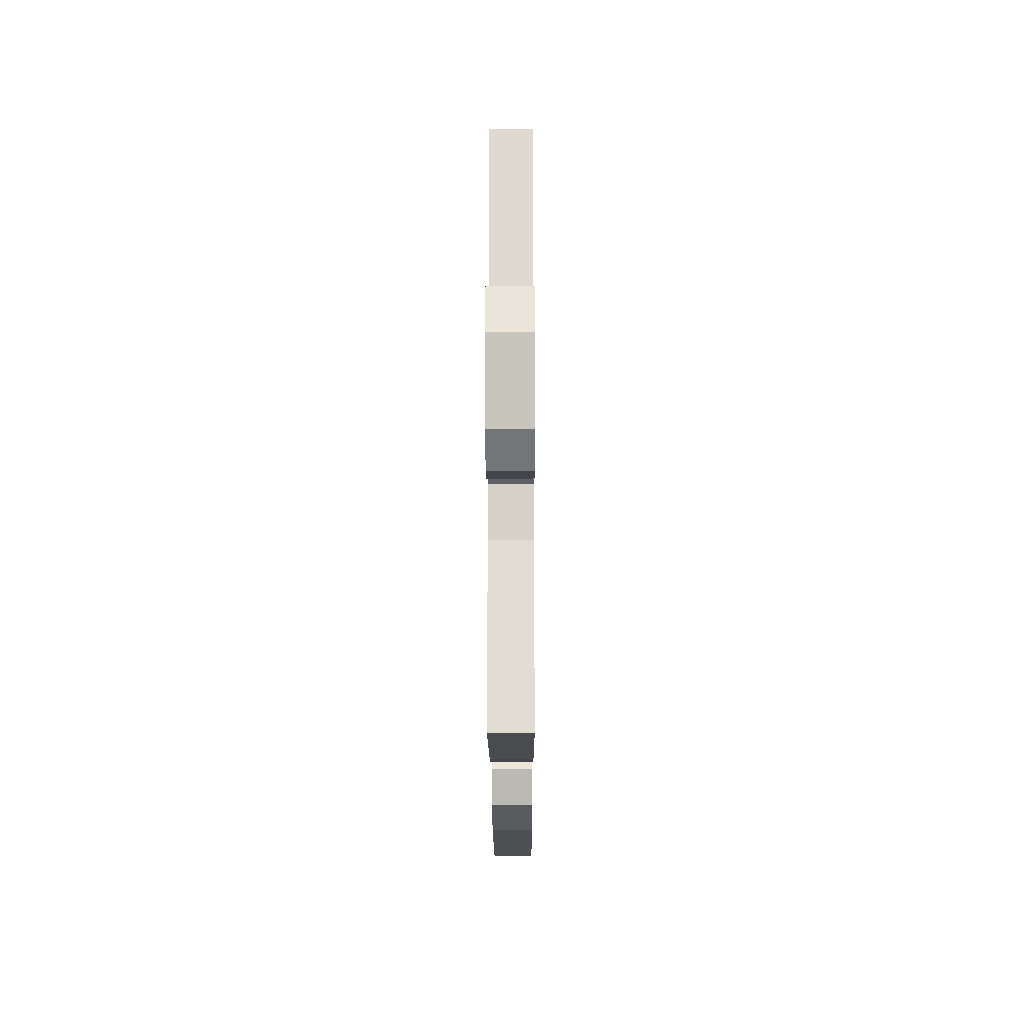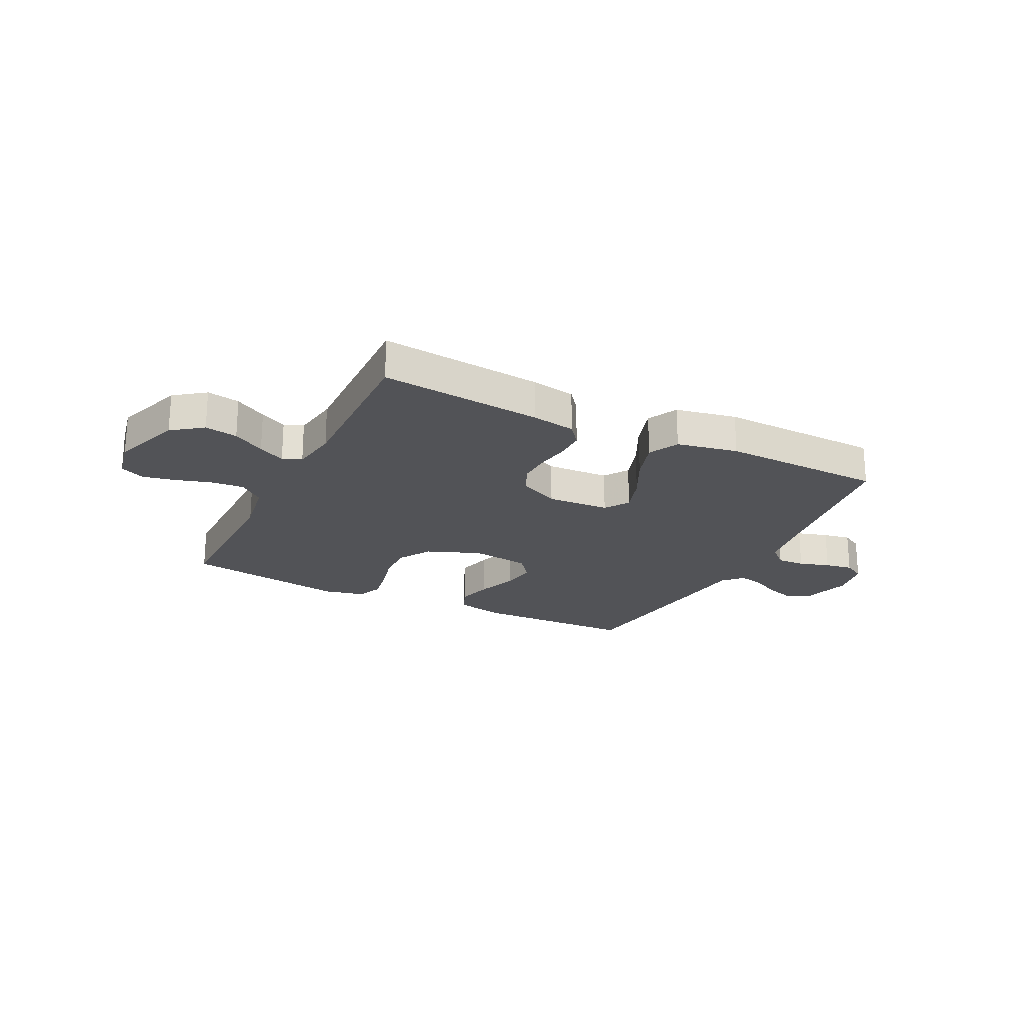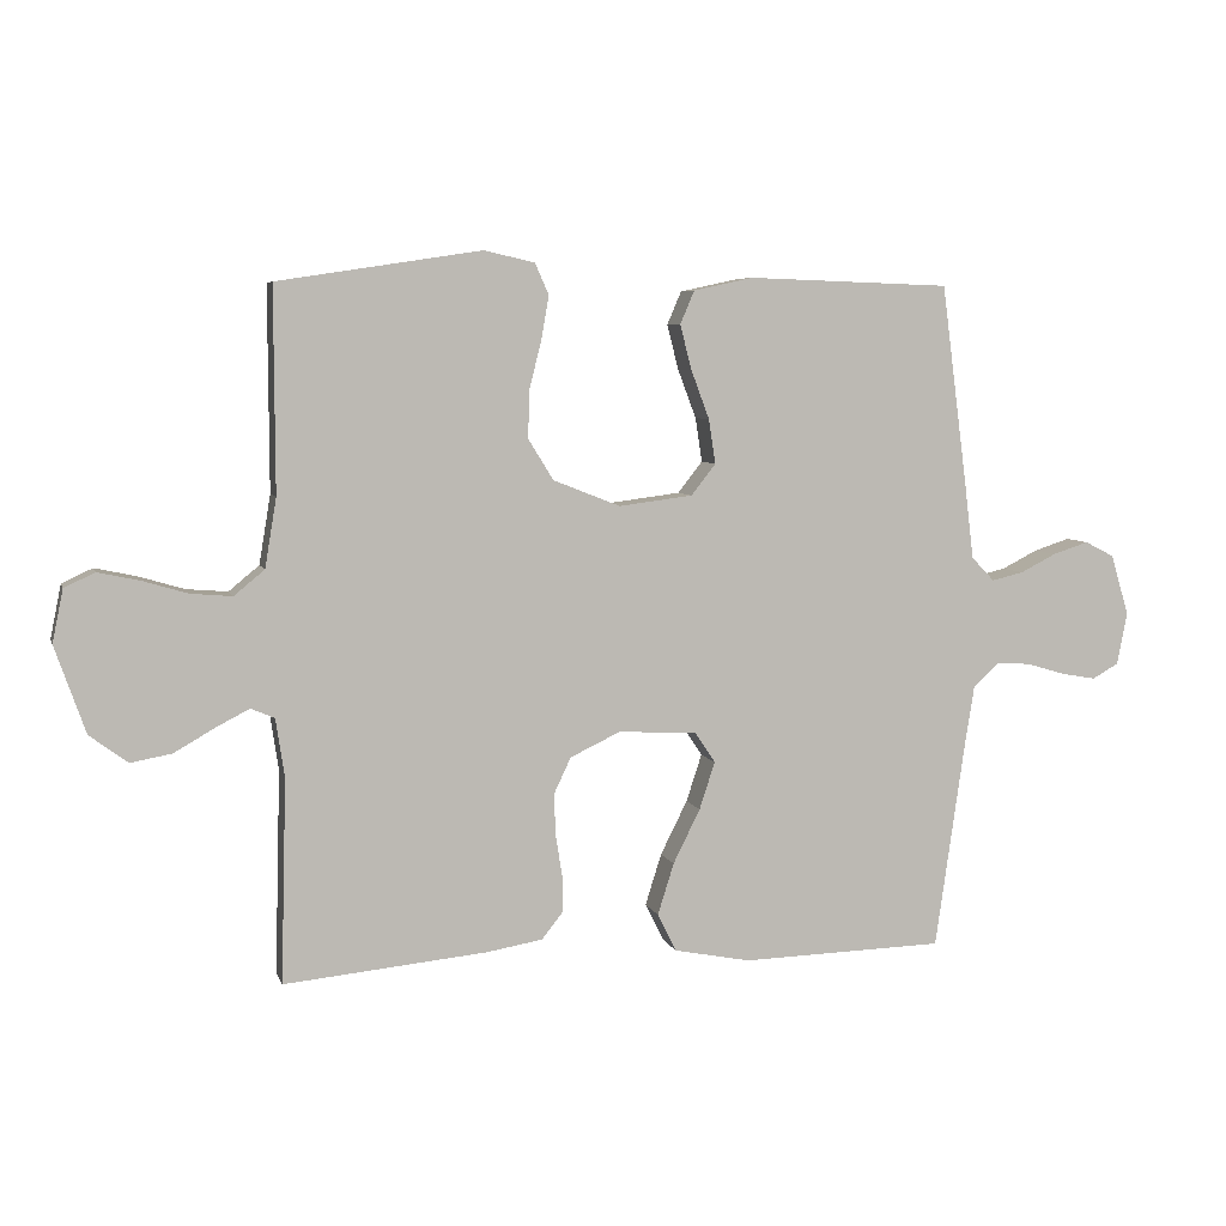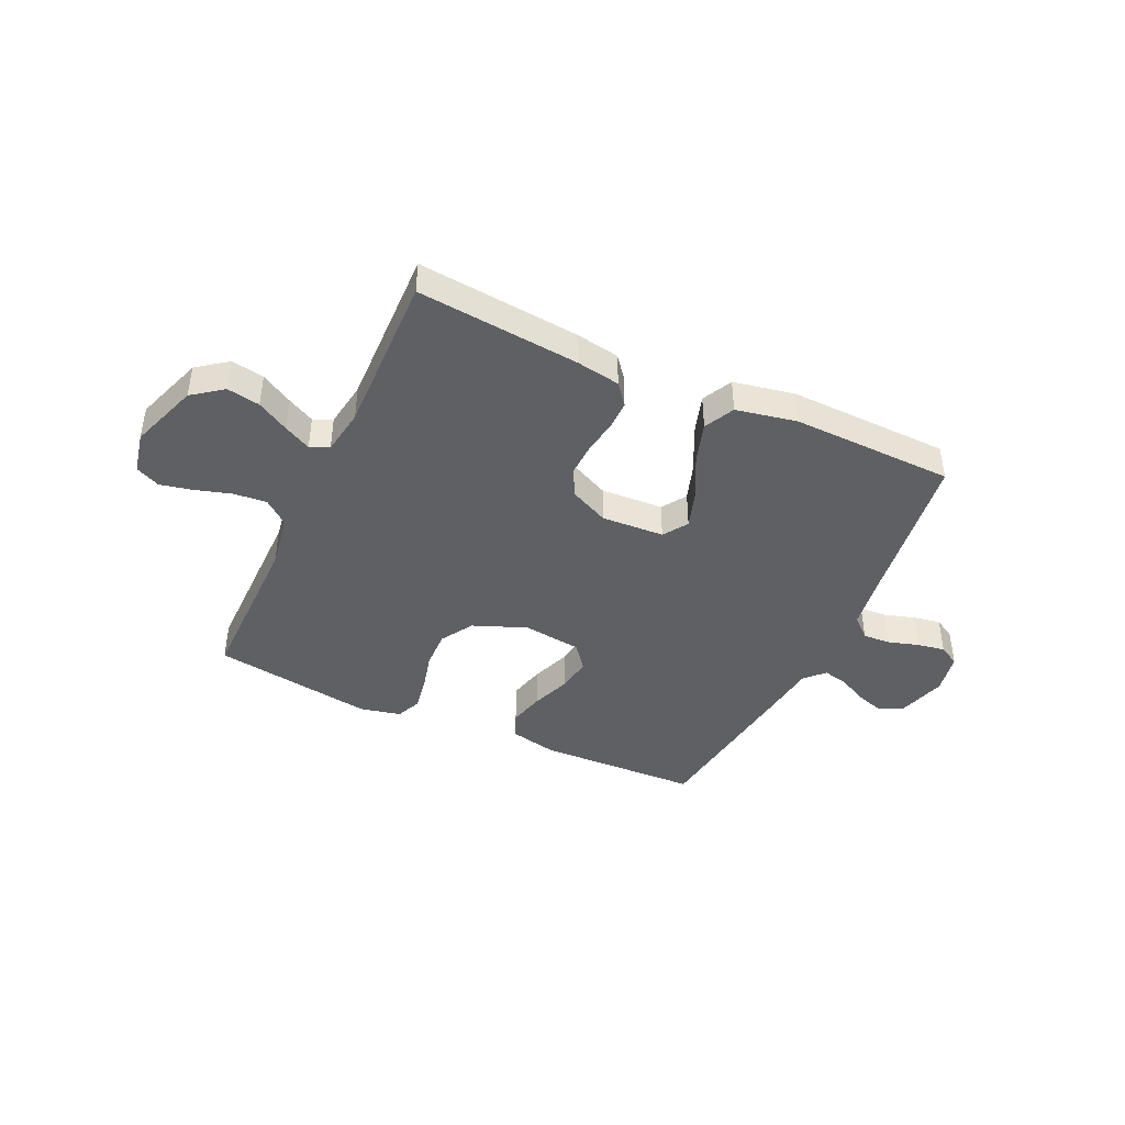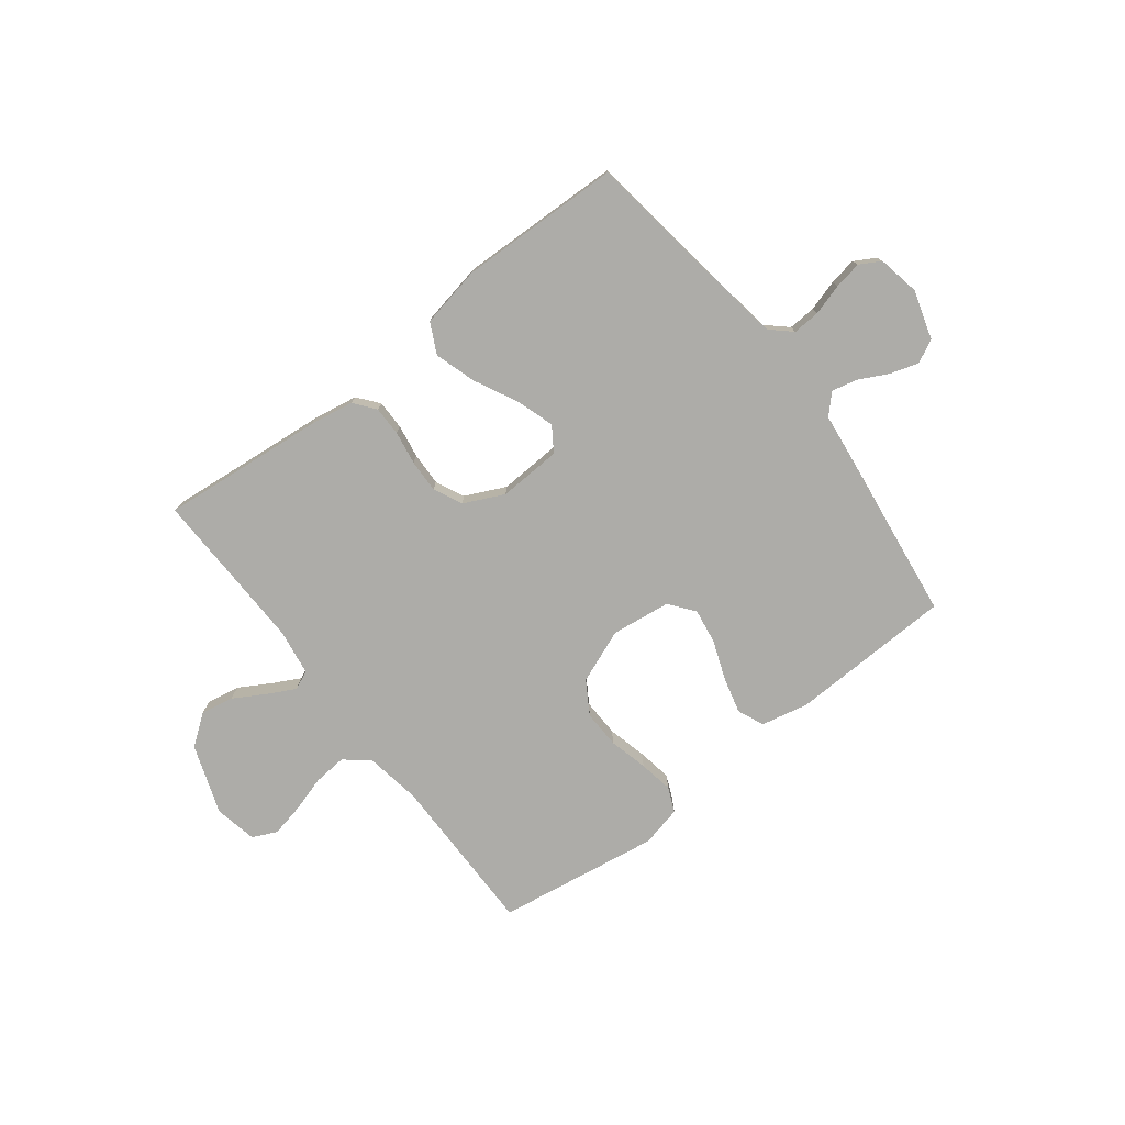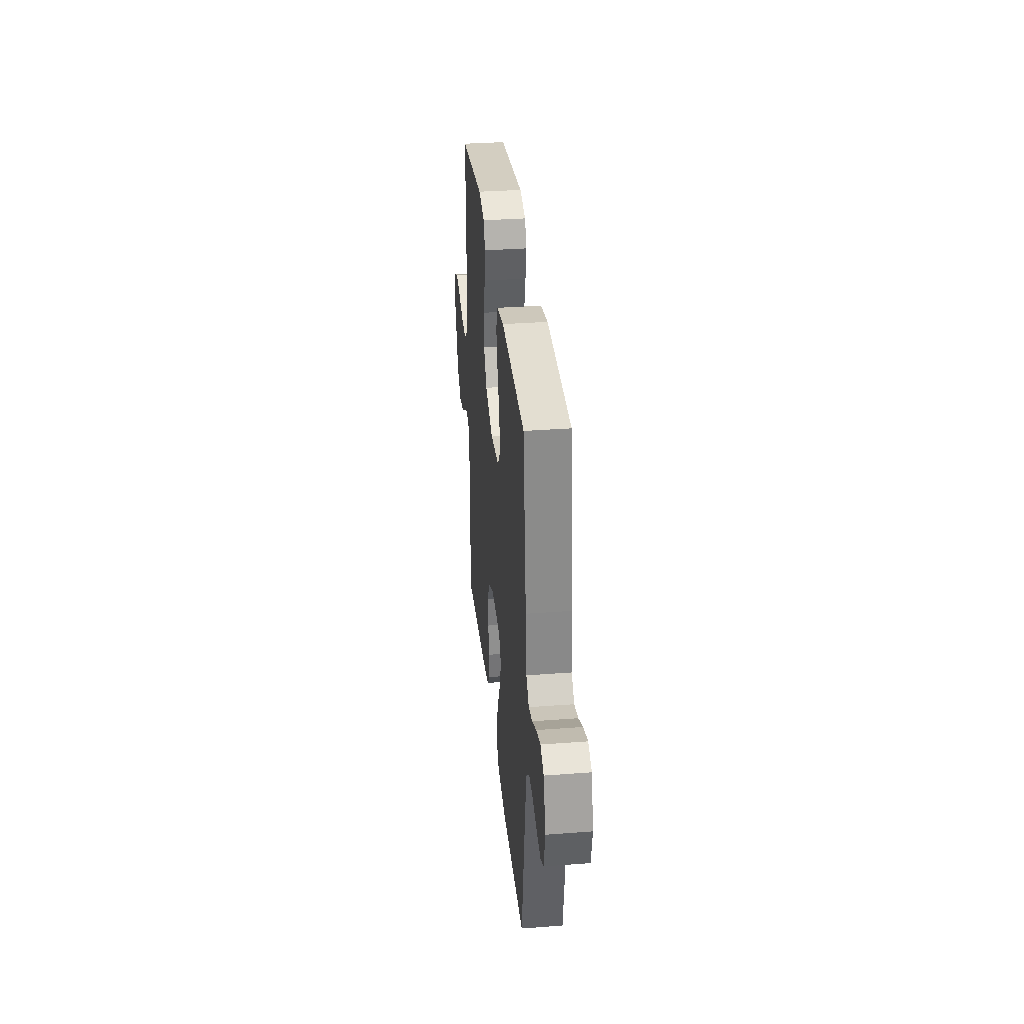
<metadata>
{"format":"obj","ext":"obj","renderer":"f3d","projection":"perspective","resolution":1024,"background":"white","views":[{"elev":-19.5,"azim":90.2,"up":"+Z"},{"elev":-22.3,"azim":153.5,"up":"+Y"},{"elev":6.0,"azim":165.5,"up":"+Z"},{"elev":-42.6,"azim":155.2,"up":"+Y"},{"elev":-76.6,"azim":-142.4,"up":"+Y"},{"elev":34.1,"azim":-95.9,"up":"+Z"}]}
</metadata>
<code>
v -0.5 0.07 -0.5
v -0.543 0.07 -0.2
v -0.558 0.07 -0.105
v -0.596 0.07 -0.07
v -0.647 0.07 -0.073
v -0.704 0.07 -0.09
v -0.755 0.07 -0.099
v -0.794 0.07 -0.077
v -0.809 0.07 0
v -0.782 0.07 0.09
v -0.739 0.07 0.112
v -0.686 0.07 0.095
v -0.633 0.07 0.068
v -0.586 0.07 0.057
v -0.552 0.07 0.092
v -0.539 0.07 0.2
v -0.5 0.07 0.5
v -0.2 0.07 0.51
v -0.112 0.07 0.491
v -0.091 0.07 0.442
v -0.108 0.07 0.376
v -0.135 0.07 0.304
v -0.145 0.07 0.239
v -0.109 0.07 0.193
v 0 0.07 0.179
v 0.099 0.07 0.218
v 0.136 0.07 0.278
v 0.134 0.07 0.348
v 0.116 0.07 0.42
v 0.105 0.07 0.483
v 0.125 0.07 0.529
v 0.2 0.07 0.546
v 0.5 0.07 0.5
v 0.499 0.07 0.2
v 0.516 0.07 0.098
v 0.561 0.07 0.061
v 0.622 0.07 0.066
v 0.689 0.07 0.086
v 0.75 0.07 0.099
v 0.795 0.07 0.078
v 0.811 0.07 0
v 0.766 0.07 -0.128
v 0.71 0.07 -0.17
v 0.649 0.07 -0.159
v 0.59 0.07 -0.125
v 0.54 0.07 -0.099
v 0.505 0.07 -0.114
v 0.492 0.07 -0.2
v 0.5 0.07 -0.5
v 0.2 0.07 -0.471
v 0.118 0.07 -0.457
v 0.087 0.07 -0.418
v 0.087 0.07 -0.364
v 0.097 0.07 -0.302
v 0.099 0.07 -0.241
v 0.074 0.07 -0.188
v 0 0.07 -0.153
v -0.116 0.07 -0.159
v -0.146 0.07 -0.204
v -0.123 0.07 -0.274
v -0.083 0.07 -0.354
v -0.059 0.07 -0.43
v -0.087 0.07 -0.486
v -0.2 0.07 -0.508
v -0.5 0 -0.5
v -0.543 0 -0.2
v -0.558 0 -0.105
v -0.596 0 -0.07
v -0.647 0 -0.073
v -0.704 0 -0.09
v -0.755 0 -0.099
v -0.794 0 -0.077
v -0.809 0 0
v -0.782 0 0.09
v -0.739 0 0.112
v -0.686 0 0.095
v -0.633 0 0.068
v -0.586 0 0.057
v -0.552 0 0.092
v -0.539 0 0.2
v -0.5 0 0.5
v -0.2 0 0.51
v -0.112 0 0.491
v -0.091 0 0.442
v -0.108 0 0.376
v -0.135 0 0.304
v -0.145 0 0.239
v -0.109 0 0.193
v 0 0 0.179
v 0.099 0 0.218
v 0.136 0 0.278
v 0.134 0 0.348
v 0.116 0 0.42
v 0.105 0 0.483
v 0.125 0 0.529
v 0.2 0 0.546
v 0.5 0 0.5
v 0.499 0 0.2
v 0.516 0 0.098
v 0.561 0 0.061
v 0.622 0 0.066
v 0.689 0 0.086
v 0.75 0 0.099
v 0.795 0 0.078
v 0.811 0 0
v 0.766 0 -0.128
v 0.71 0 -0.17
v 0.649 0 -0.159
v 0.59 0 -0.125
v 0.54 0 -0.099
v 0.505 0 -0.114
v 0.492 0 -0.2
v 0.5 0 -0.5
v 0.2 0 -0.471
v 0.118 0 -0.457
v 0.087 0 -0.418
v 0.087 0 -0.364
v 0.097 0 -0.302
v 0.099 0 -0.241
v 0.074 0 -0.188
v 0 0 -0.153
v -0.116 0 -0.159
v -0.146 0 -0.204
v -0.123 0 -0.274
v -0.083 0 -0.354
v -0.059 0 -0.43
v -0.087 0 -0.486
v -0.2 0 -0.508
f 64 1 2
f 63 64 2
f 62 63 2
f 61 62 2
f 60 61 2
f 59 60 2 3
f 58 59 3 4
f 57 58 4
f 52 53 54
f 51 52 54
f 50 51 54
f 49 50 54
f 48 49 54
f 47 48 54 55
f 46 47 55 56
f 43 44 45
f 42 43 45
f 41 42 45
f 40 41 45
f 39 40 45
f 38 39 45
f 37 38 45
f 36 37 45 46
f 46 56 57
f 36 46 57
f 35 36 57
f 32 33 34
f 31 32 34
f 30 31 34
f 29 30 34
f 28 29 34
f 27 28 34 35
f 20 21 22
f 19 20 22
f 18 19 22
f 17 18 22
f 16 17 22
f 15 16 22
f 14 15 22 23
f 11 12 13
f 10 11 13
f 9 10 13
f 8 9 13
f 7 8 13
f 6 7 13
f 5 6 13
f 4 5 13 14
f 14 23 24
f 4 14 24
f 57 4 24
f 26 27 35 57
f 57 24 25
f 25 26 57
f 66 65 128
f 66 128 127
f 66 127 126
f 66 126 125
f 66 125 124
f 67 66 124 123
f 68 67 123 122
f 68 122 121
f 118 117 116
f 118 116 115
f 118 115 114
f 118 114 113
f 118 113 112
f 119 118 112 111
f 120 119 111 110
f 109 108 107
f 109 107 106
f 109 106 105
f 109 105 104
f 109 104 103
f 109 103 102
f 109 102 101
f 110 109 101 100
f 121 120 110
f 121 110 100
f 121 100 99
f 98 97 96
f 98 96 95
f 98 95 94
f 98 94 93
f 98 93 92
f 99 98 92 91
f 86 85 84
f 86 84 83
f 86 83 82
f 86 82 81
f 86 81 80
f 86 80 79
f 87 86 79 78
f 77 76 75
f 77 75 74
f 77 74 73
f 77 73 72
f 77 72 71
f 77 71 70
f 77 70 69
f 78 77 69 68
f 88 87 78
f 88 78 68
f 88 68 121
f 121 99 91 90
f 89 88 121
f 121 90 89
f 1 65 66 2
f 2 66 67 3
f 3 67 68 4
f 4 68 69 5
f 5 69 70 6
f 6 70 71 7
f 7 71 72 8
f 8 72 73 9
f 9 73 74 10
f 10 74 75 11
f 11 75 76 12
f 12 76 77 13
f 13 77 78 14
f 14 78 79 15
f 15 79 80 16
f 16 80 81 17
f 17 81 82 18
f 18 82 83 19
f 19 83 84 20
f 20 84 85 21
f 21 85 86 22
f 22 86 87 23
f 23 87 88 24
f 24 88 89 25
f 25 89 90 26
f 26 90 91 27
f 27 91 92 28
f 28 92 93 29
f 29 93 94 30
f 30 94 95 31
f 31 95 96 32
f 32 96 97 33
f 33 97 98 34
f 34 98 99 35
f 35 99 100 36
f 36 100 101 37
f 37 101 102 38
f 38 102 103 39
f 39 103 104 40
f 40 104 105 41
f 41 105 106 42
f 42 106 107 43
f 43 107 108 44
f 44 108 109 45
f 45 109 110 46
f 46 110 111 47
f 47 111 112 48
f 48 112 113 49
f 49 113 114 50
f 50 114 115 51
f 51 115 116 52
f 52 116 117 53
f 53 117 118 54
f 54 118 119 55
f 55 119 120 56
f 56 120 121 57
f 57 121 122 58
f 58 122 123 59
f 59 123 124 60
f 60 124 125 61
f 61 125 126 62
f 62 126 127 63
f 63 127 128 64
f 64 128 65 1

</code>
